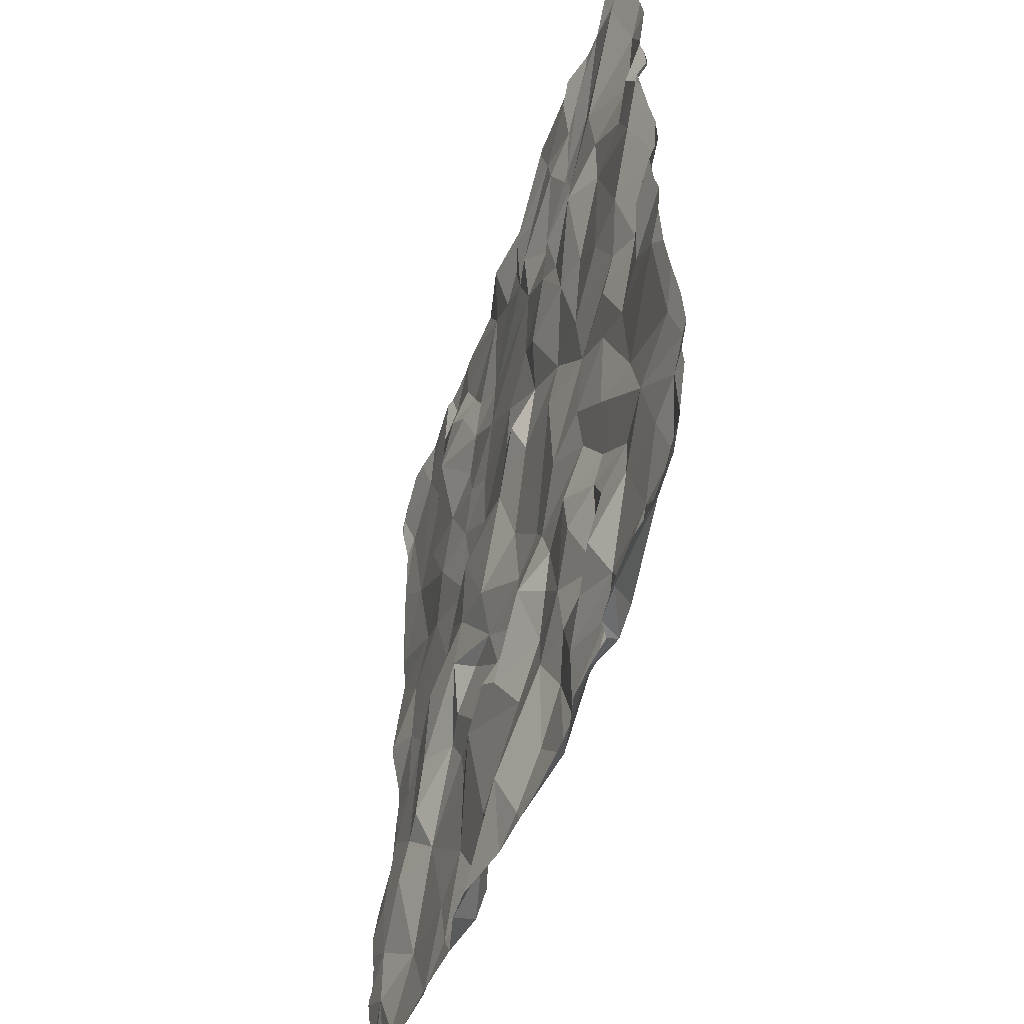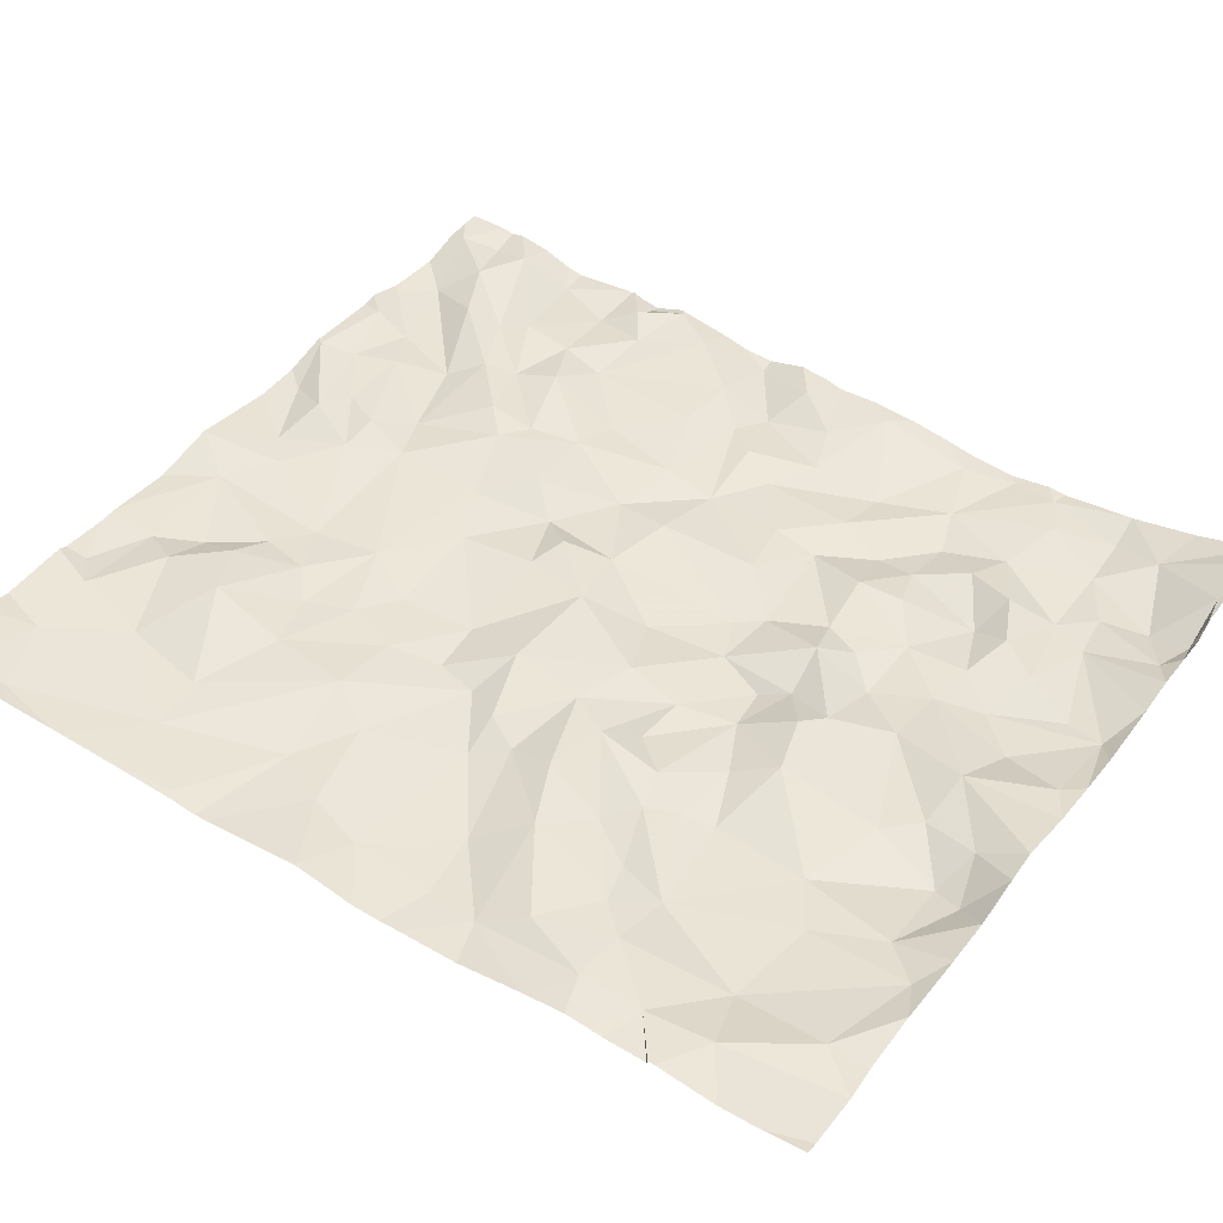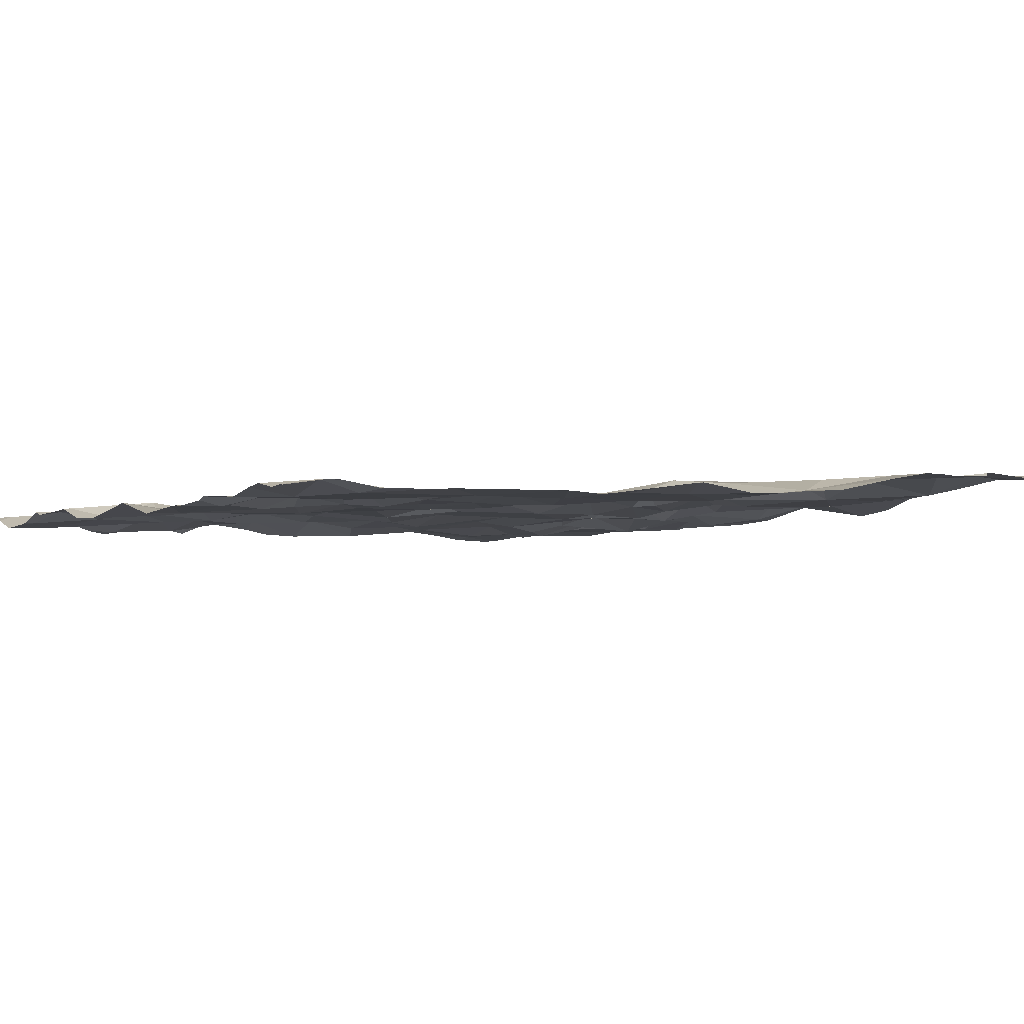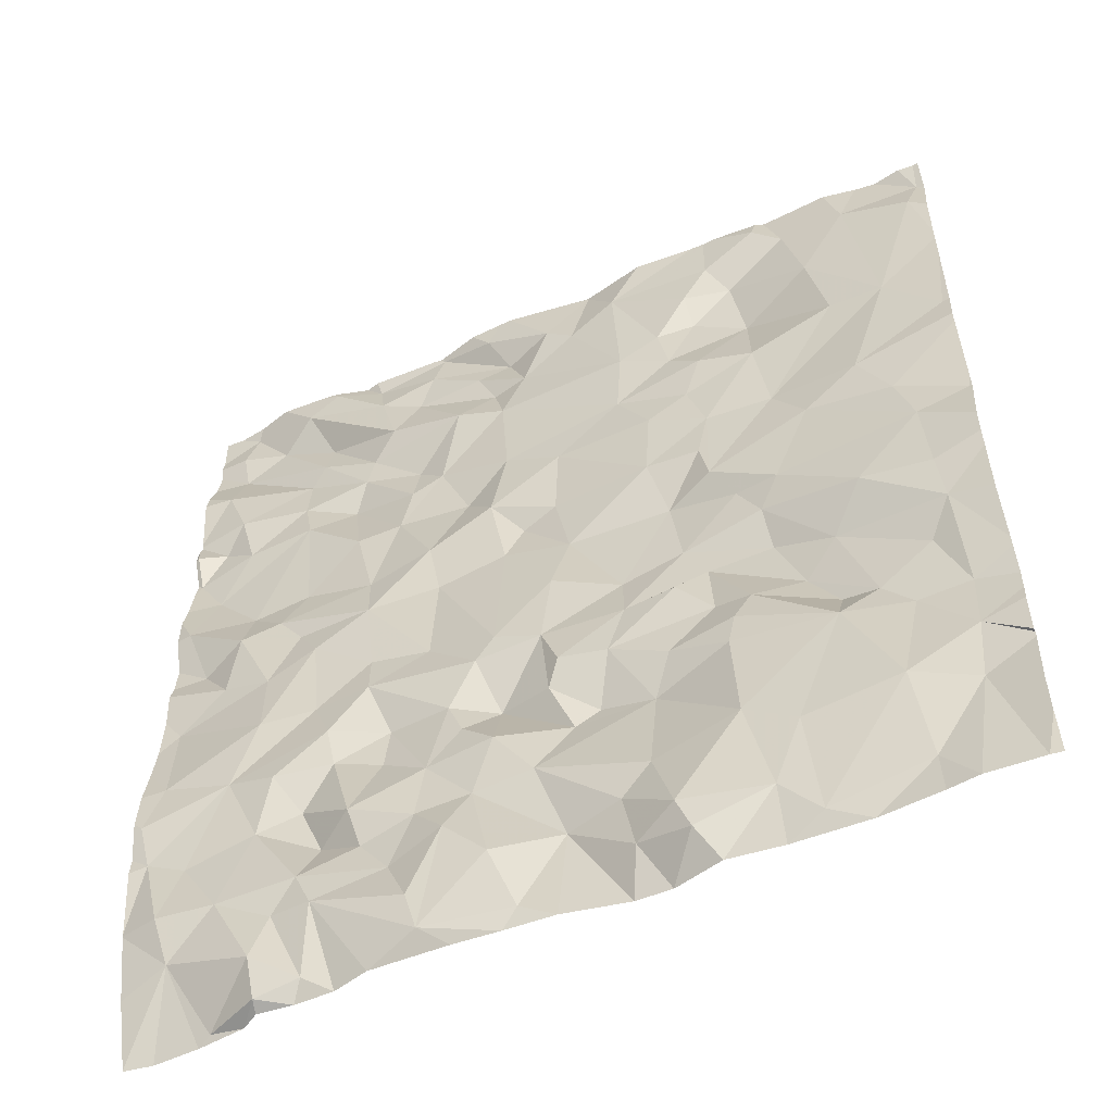
<metadata>
{"format":"obj","ext":"obj","renderer":"f3d","projection":"perspective","resolution":1024,"background":"white","views":[{"elev":-49.2,"azim":74.9,"up":"+Y"},{"elev":46.5,"azim":-55.5,"up":"+Z"},{"elev":0.3,"azim":-120.4,"up":"+Z"},{"elev":-53.9,"azim":-152.1,"up":"+Y"}]}
</metadata>
<code>
v 44.83 -84.98 -2.513
v 45.25 -84.8 -2.533
v 44.77 -84.72 -2.443
v 48.35 -89.22 -2.695
v 48.61 -89.09 -2.666
v 48.39 -89 -2.788
v 46.4 -90.12 -2.496
v 46.5 -89.95 -2.62
v 46.08 -89.79 -2.542
v 49.5 -89.34 -2.843
v 49.44 -89.64 -2.765
v 45.67 -86.76 -2.525
v 46.27 -87.05 -2.583
v 45.87 -86.46 -2.506
v 48.22 -86.04 -2.649
v 48.03 -85.93 -2.618
v 48.28 -86.34 -2.657
v 45.65 -90.12 -2.404
v 45.3 -89.88 -2.415
v 45.29 -90.12 -2.409
v 48.44 -86.9 -2.697
v 48.55 -86.39 -2.706
v 48.57 -88.27 -2.789
v 48.53 -88.51 -2.74
v 48.87 -88.53 -2.824
v 47.71 -84.64 -2.655
v 47.29 -84.84 -2.645
v 47.59 -84.9 -2.566
v 48.88 -85.07 -2.619
v 48.37 -85.29 -2.698
v 48.53 -85.46 -2.64
v 47.27 -88.47 -2.631
v 46.92 -88.34 -2.628
v 47.03 -88.66 -2.503
v 49.54 -84.82 -2.706
v 49.48 -84.59 -2.666
v 49.01 -86.99 -2.757
v 49.25 -86.77 -2.706
v 48.88 -86.74 -2.693
v 48.92 -86.04 -2.715
v 49.54 -86.43 -2.707
v 49.7 -86.16 -2.716
v 49.34 -86.06 -2.726
v 48.57 -85.67 -2.65
v 48.89 -85.31 -2.673
v 48.08 -84.53 -2.603
v 49.41 -85.73 -2.775
v 49.55 -85.37 -2.776
v 48.99 -85.46 -2.653
v 48.41 -87.21 -2.74
v 48.03 -86.82 -2.704
v 47.98 -87.16 -2.653
v 48.65 -85.91 -2.607
v 48.64 -90.02 -2.68
v 48.89 -90.09 -2.719
v 48.91 -89.84 -2.786
v 45.26 -88.7 -2.426
v 45.35 -89.33 -2.52
v 45.64 -88.71 -2.549
v 49.22 -90.08 -2.598
v 48.72 -88.8 -2.719
v 48.67 -89.36 -2.774
v 48.17 -89.47 -2.691
v 48.58 -89.59 -2.772
v 47.59 -87.9 -2.684
v 48.01 -87.75 -2.665
v 48.24 -88.33 -2.654
v 49.15 -89.36 -2.805
v 48.12 -90.12 -2.637
v 48.27 -90.12 -2.646
v 47.97 -90.01 -2.706
v 48.87 -87.18 -2.731
v 48.73 -87.41 -2.768
v 49.03 -87.56 -2.785
v 48.54 -84.62 -2.63
v 48.84 -84.54 -2.706
v 49.01 -88 -2.821
v 47.59 -89.63 -2.693
v 47.83 -89.37 -2.736
v 48.02 -89.78 -2.739
v 47.98 -88.8 -2.687
v 47.86 -88.36 -2.681
v 47.77 -88.58 -2.678
v 49.24 -87.09 -2.817
v 47.7 -88.04 -2.682
v 47.31 -88.01 -2.65
v 47.59 -88.43 -2.563
v 48.71 -90.13 -2.62
v 48.48 -90.12 -2.606
v 46.2 -89.21 -2.593
v 46.23 -88.65 -2.597
v 46.47 -85.69 -2.575
v 46.27 -85.86 -2.59
v 46.82 -85.96 -2.6
v 48.26 -88.6 -2.666
v 46.1 -88.28 -2.552
v 46.36 -87.83 -2.489
v 45.82 -88.19 -2.435
v 46.86 -87.69 -2.532
v 46.5 -87.59 -2.501
v 46.83 -88.01 -2.595
v 46.09 -90.13 -2.448
v 45.87 -90.02 -2.479
v 45.99 -87.77 -2.426
v 45.63 -87.93 -2.445
v 45.42 -85.79 -2.531
v 45.09 -85.83 -2.525
v 46.78 -85.54 -2.632
v 44.97 -88.03 -2.492
v 45.42 -87.65 -2.555
v 45 -87.72 -2.518
v 45.91 -89.4 -2.555
v 46.7 -88.75 -2.504
v 45.43 -88.51 -2.447
v 45.65 -88.47 -2.435
v 46.56 -89.77 -2.663
v 46.88 -89.53 -2.596
v 46.7 -89.34 -2.601
v 46.18 -84.82 -2.58
v 46.82 -84.78 -2.627
v 47.25 -86.73 -2.585
v 46.65 -86.76 -2.602
v 47.18 -87.14 -2.562
v 45.12 -88.27 -2.426
v 47.22 -86.28 -2.618
v 46.62 -86.3 -2.61
v 48.14 -84.75 -2.634
v 46.26 -86.47 -2.565
v 49.33 -87.46 -2.78
v 49.53 -87.19 -2.732
v 47.57 -88.78 -2.698
v 47.6 -85.53 -2.643
v 47.46 -85.22 -2.624
v 47.26 -90.12 -2.549
v 47.46 -90 -2.591
v 47.21 -89.55 -2.533
v 46.58 -88.51 -2.583
v 47.69 -85.24 -2.591
v 49.64 -86.81 -2.825
v 46.32 -88.22 -2.528
v 46.19 -88.45 -2.59
v 47.02 -84.5 -2.568
v 46.54 -85.39 -2.591
v 46.33 -85.09 -2.602
v 46.31 -85.32 -2.52
v 45.84 -84.63 -2.585
v 44.96 -89.04 -2.415
v 45 -89.44 -2.404
v 45.33 -86.55 -2.542
v 45.54 -85.27 -2.548
v 46.06 -85.06 -2.503
v 45.66 -84.78 -2.536
v 48.97 -88.89 -2.778
v 49.53 -85.05 -2.656
v 49.25 -84.89 -2.649
v 49.55 -85.91 -2.71
v 49.71 -85.94 -2.798
v 48.69 -87.97 -2.747
v 48.35 -87.96 -2.745
v 48.98 -85.76 -2.691
v 49.02 -84.72 -2.739
v 48.49 -84.87 -2.678
v 47.84 -86.36 -2.597
v 47.9 -85.42 -2.684
v 48.21 -85.76 -2.596
v 49.17 -88.42 -2.813
v 49.68 -88.58 -2.878
v 49.58 -88.27 -2.842
v 49.62 -87.71 -2.768
v 48.23 -85.01 -2.627
v 47.8 -84.99 -2.617
v 48.37 -87.69 -2.707
v 47.57 -86.09 -2.63
v 46.9 -90.12 -2.452
v 49.56 -90.13 -2.578
v 49.62 -88.87 -2.833
v 49.39 -88.99 -2.801
v 49.29 -90.13 -2.575
v 46.82 -89.85 -2.563
v 47.82 -90.12 -2.616
v 47.55 -90.12 -2.583
v 47.56 -87.08 -2.627
v 47.65 -86.58 -2.667
v 47.48 -86.81 -2.559
v 47.16 -88.76 -2.539
v 48.02 -89.15 -2.701
v 48.82 -89.56 -2.751
v 49.01 -90.12 -2.591
v 48.91 -90.12 -2.648
v 47.7 -89.11 -2.66
v 46.56 -87.13 -2.5
v 47.35 -89.08 -2.635
v 45.11 -90.12 -2.424
v 45.88 -87.31 -2.556
v 46.01 -87.51 -2.512
v 44.79 -90.12 -2.39
v 46.69 -90.13 -2.443
v 45.04 -87.22 -2.515
v 44.74 -87.09 -2.45
v 46.52 -87.99 -2.589
v 45.99 -85.49 -2.446
v 45.94 -85.96 -2.549
v 45.15 -86.87 -2.508
v 46.14 -87.28 -2.523
v 44.76 -86.22 -2.499
v 46.38 -86.14 -2.577
v 47.19 -88.3 -2.675
v 47.25 -87.54 -2.641
v 46.32 -86.8 -2.583
v 47.11 -84.98 -2.629
v 44.95 -88.68 -2.399
v 48.66 -84.49 -2.631
v 45.68 -84.49 -2.529
v 48.57 -84.49 -2.648
v 45.15 -84.49 -2.483
v 48.96 -84.49 -2.714
v 46.63 -84.49 -2.629
v 45.35 -84.49 -2.532
v 47.55 -84.49 -2.663
v 44.75 -84.49 -2.471
v 47.83 -84.49 -2.664
v 44.85 -84.49 -2.484
v 48.88 -84.49 -2.704
v 49.45 -84.49 -2.694
v 49.62 -84.49 -2.679
v 48.15 -84.49 -2.614
v 46.99 -84.49 -2.571
v 47.01 -84.49 -2.568
v 47.63 -84.49 -2.663
v 45.77 -84.49 -2.53
v 46.25 -84.49 -2.586
v 49.24 -84.49 -2.741
v 47.03 -84.49 -2.566
v 46.1 -84.49 -2.582
v 47.12 -84.49 -2.585
v 46.18 -84.49 -2.58
v 45.82 -84.49 -2.552
v 45.02 -84.49 -2.462
v 48.11 -84.49 -2.606
v 48.86 -84.49 -2.699
v 48.08 -84.49 -2.612
v 44.72 -85.41 -2.49
v 44.72 -89.23 -2.401
v 44.72 -85.06 -2.489
v 44.72 -89.86 -2.409
v 44.72 -88.98 -2.402
v 44.72 -84.49 -2.472
v 44.72 -88.88 -2.393
v 44.72 -87.09 -2.451
v 44.72 -88.76 -2.387
v 44.72 -84.72 -2.445
v 44.72 -86.49 -2.512
v 44.72 -89.27 -2.383
v 44.72 -89.63 -2.42
v 44.72 -84.76 -2.44
v 44.72 -84.69 -2.449
v 44.72 -86.27 -2.503
v 44.72 -88.11 -2.489
v 44.72 -87.1 -2.45
v 44.72 -85.49 -2.488
v 44.72 -86.99 -2.459
v 44.72 -86.21 -2.498
v 44.72 -88.49 -2.422
v 44.72 -87.62 -2.512
v 44.72 -88.55 -2.413
v 44.72 -86.41 -2.517
v 44.72 -87.14 -2.456
v 44.72 -87.45 -2.511
v 44.72 -85.67 -2.49
v 44.72 -87.75 -2.502
v 44.72 -84.83 -2.445
v 44.72 -89.24 -2.384
v 44.72 -90.12 -2.377
v 49.73 -87.04 -2.751
v 49.73 -86.81 -2.814
v 49.73 -85.25 -2.776
v 49.73 -84.63 -2.688
v 49.73 -87.32 -2.795
v 49.73 -84.49 -2.69
v 49.73 -88.57 -2.877
v 49.73 -89.32 -2.803
v 49.73 -85.72 -2.754
v 49.73 -85.95 -2.789
v 49.73 -84.8 -2.701
v 49.73 -88.78 -2.843
v 49.73 -86.14 -2.718
v 49.73 -88.52 -2.882
v 49.73 -87.22 -2.768
v 49.73 -87.54 -2.78
v 49.73 -89.33 -2.801
v 49.73 -88.89 -2.852
v 49.73 -84.88 -2.682
v 49.73 -88.05 -2.825
v 49.73 -88.29 -2.867
v 49.73 -90.11 -2.609
v 49.73 -87.83 -2.795
v 49.73 -90.12 -2.608
v 49.73 -85.83 -2.77
v 49.73 -86.25 -2.74
v 49.73 -86.46 -2.772
v 49.73 -86.62 -2.809
v 49.73 -89.72 -2.72
v 49.73 -85.07 -2.714
v 49.73 -85.77 -2.748
v 49.73 -85.75 -2.753
v 49.73 -85.35 -2.796
v 49.73 -89.3 -2.803
v 49.73 -84.72 -2.687
g obj_0
f 147 246 243
f 147 57 211
f 58 147 148
f 58 57 147
f 246 147 248
f 272 147 243
f 248 147 211
f 253 148 147
f 253 147 272
f 124 211 57
f 57 58 59
f 57 114 124
f 59 114 57
f 109 211 124
f 250 211 265
f 248 211 250
f 265 211 109
f 148 19 58
f 19 103 58
f 58 112 59
f 112 58 103
f 196 193 148
f 148 193 19
f 254 148 253
f 245 196 148
f 245 148 254
f 124 105 109
f 124 114 105
f 112 90 59
f 114 59 115
f 59 90 91
f 115 59 96
f 59 91 141
f 141 96 59
f 105 114 98
f 114 115 98
f 109 110 111
f 105 110 109
f 263 109 258
f 265 109 263
f 258 109 270
f 270 109 111
f 112 103 9
f 90 112 9
f 196 245 273
f 110 105 195
f 104 105 98
f 195 105 104
f 113 91 90
f 9 116 90
f 113 90 118
f 116 118 90
f 115 96 98
f 91 137 141
f 113 137 91
f 96 97 98
f 141 140 96
f 140 97 96
f 140 141 137
f 98 97 104
f 198 111 110
f 110 194 198
f 194 110 195
f 111 198 268
f 268 264 111
f 270 111 264
f 9 8 116
f 195 204 194
f 195 100 204
f 100 195 104
f 97 100 104
f 192 113 118
f 137 113 33
f 113 192 185
f 34 33 113
f 185 34 113
f 116 117 118
f 179 116 8
f 116 179 117
f 118 117 192
f 140 137 33
f 101 100 97
f 200 101 97
f 140 200 97
f 33 200 140
f 199 267 198
f 199 198 203
f 12 203 198
f 198 194 12
f 267 268 198
f 12 194 13
f 204 13 194
f 13 204 191
f 191 204 100
f 191 100 99
f 99 100 101
f 192 131 185
f 192 117 136
f 192 190 131
f 190 192 136
f 200 33 101
f 32 33 34
f 207 101 33
f 33 32 207
f 131 87 185
f 32 34 185
f 32 185 87
f 117 179 136
f 101 86 99
f 101 207 86
f 267 199 259
f 259 199 249
f 249 199 261
f 261 199 203
f 149 203 12
f 261 203 252
f 252 203 149
f 12 14 149
f 12 13 14
f 128 14 13
f 191 209 13
f 13 209 128
f 191 122 209
f 122 191 123
f 99 123 191
f 99 208 123
f 99 86 208
f 131 83 87
f 81 131 190
f 131 81 83
f 190 136 78
f 135 78 136
f 186 81 190
f 78 79 190
f 79 186 190
f 207 32 86
f 86 32 87
f 87 83 82
f 85 86 87
f 82 85 87
f 86 65 208
f 86 85 65
f 205 257 149
f 149 107 205
f 149 14 107
f 252 149 266
f 257 266 149
f 14 106 107
f 202 106 14
f 14 128 202
f 128 206 202
f 128 209 122
f 128 126 206
f 122 126 128
f 121 122 123
f 122 125 126
f 121 125 122
f 123 184 121
f 182 123 208
f 182 184 123
f 182 208 65
f 81 82 83
f 81 186 6
f 81 67 82
f 81 6 95
f 81 95 67
f 71 78 135
f 78 71 79
f 71 135 181
f 134 181 135
f 79 63 186
f 186 4 6
f 186 63 4
f 80 79 71
f 80 63 79
f 82 159 85
f 82 67 159
f 85 66 65
f 66 85 159
f 52 182 65
f 52 65 66
f 205 269 262
f 205 107 260
f 257 205 262
f 260 269 205
f 107 1 242
f 1 107 2
f 2 107 150
f 106 150 107
f 242 260 107
f 202 201 106
f 106 201 150
f 202 93 201
f 93 202 206
f 206 94 93
f 206 126 94
f 125 94 126
f 121 183 125
f 183 121 184
f 173 94 125
f 125 183 173
f 182 183 184
f 183 182 51
f 51 182 52
f 4 5 6
f 6 24 95
f 61 6 5
f 6 61 24
f 67 95 24
f 159 67 23
f 24 23 67
f 180 71 181
f 80 71 64
f 69 71 180
f 69 70 71
f 80 64 63
f 4 63 62
f 62 63 64
f 5 4 62
f 66 159 172
f 158 172 159
f 23 158 159
f 66 50 52
f 172 50 66
f 50 51 52
f 3 271 1
f 1 2 3
f 242 1 244
f 271 244 1
f 2 215 3
f 150 152 2
f 152 230 2
f 215 2 218
f 230 213 2
f 218 2 213
f 151 152 150
f 201 151 150
f 92 201 93
f 201 145 151
f 92 145 201
f 92 93 94
f 108 92 94
f 108 94 132
f 94 173 132
f 183 163 173
f 51 163 183
f 132 173 16
f 173 163 16
f 163 51 17
f 51 50 21
f 51 21 17
f 62 153 5
f 61 5 153
f 61 25 24
f 23 24 25
f 61 153 25
f 23 166 158
f 25 166 23
f 62 64 187
f 64 54 187
f 62 68 153
f 62 187 68
f 50 172 73
f 73 172 158
f 73 158 77
f 158 166 77
f 21 50 37
f 50 73 72
f 72 37 50
f 3 251 255
f 215 238 3
f 220 3 222
f 222 3 238
f 271 3 255
f 251 3 256
f 256 3 220
f 151 119 152
f 119 146 152
f 230 152 146
f 151 144 119
f 144 151 145
f 145 92 143
f 143 92 108
f 143 144 145
f 108 120 143
f 132 133 108
f 120 108 210
f 210 108 133
f 138 133 132
f 16 164 132
f 164 138 132
f 16 163 17
f 16 165 164
f 15 16 17
f 15 165 16
f 15 17 53
f 21 22 17
f 17 22 53
f 37 39 21
f 22 21 39
f 177 153 68
f 25 153 166
f 153 177 166
f 166 168 77
f 166 167 168
f 177 176 166
f 166 176 167
f 187 54 56
f 187 56 68
f 10 177 68
f 68 56 11
f 11 10 68
f 72 73 74
f 74 73 77
f 77 169 74
f 168 169 77
f 84 37 72
f 37 38 39
f 37 84 38
f 74 84 72
f 256 220 247
f 144 120 119
f 119 120 231
f 234 146 119
f 234 119 236
f 231 236 119
f 230 146 237
f 237 146 234
f 144 143 120
f 120 142 227
f 120 210 142
f 231 120 217
f 227 217 120
f 133 27 210
f 133 138 171
f 27 133 28
f 171 28 133
f 27 142 210
f 138 170 171
f 138 164 170
f 165 31 164
f 30 170 164
f 164 31 30
f 31 165 44
f 165 15 44
f 15 53 44
f 22 40 53
f 53 160 44
f 160 53 40
f 39 40 22
f 40 39 38
f 176 177 10
f 168 167 287
f 168 294 293
f 296 169 168
f 296 168 293
f 287 294 168
f 176 285 167
f 285 280 167
f 287 167 280
f 176 10 281
f 281 307 176
f 291 176 307
f 285 176 291
f 60 11 56
f 10 11 290
f 290 281 10
f 290 11 302
f 84 74 129
f 129 74 169
f 169 289 129
f 169 296 289
f 139 38 84
f 84 129 130
f 84 130 139
f 38 41 40
f 139 41 38
f 227 142 228
f 228 142 233
f 235 142 27
f 233 142 235
f 26 27 28
f 26 229 27
f 235 27 219
f 229 219 27
f 127 28 171
f 127 171 170
f 26 28 46
f 28 127 46
f 170 162 127
f 30 162 170
f 29 30 31
f 44 45 31
f 29 31 45
f 30 161 162
f 30 29 161
f 45 44 49
f 160 49 44
f 40 43 160
f 43 40 41
f 47 49 160
f 47 160 43
f 130 129 278
f 289 278 129
f 139 301 41
f 139 275 301
f 275 139 130
f 130 288 274
f 278 288 130
f 275 130 274
f 41 42 43
f 301 300 41
f 299 42 41
f 299 41 300
f 26 221 229
f 46 241 26
f 241 221 26
f 127 75 46
f 127 162 75
f 46 75 214
f 241 46 239
f 214 226 46
f 239 46 226
f 162 76 75
f 161 76 162
f 29 155 161
f 29 45 155
f 45 49 154
f 45 154 155
f 76 161 232
f 36 161 155
f 36 224 161
f 224 232 161
f 48 154 49
f 47 48 49
f 156 47 43
f 156 43 42
f 47 305 48
f 156 304 47
f 304 305 47
f 42 299 286
f 157 156 42
f 42 286 157
f 75 212 214
f 75 76 240
f 240 212 75
f 76 216 223
f 232 216 76
f 240 76 223
f 35 36 155
f 35 155 154
f 154 292 35
f 303 154 48
f 292 154 303
f 35 284 36
f 224 36 225
f 225 36 308
f 284 308 36
f 303 48 276
f 305 282 48
f 276 48 306
f 306 48 282
f 304 156 157
f 157 283 298
f 304 157 298
f 286 283 157
f 292 284 35
f 225 277 279
f 308 277 225
f 7 8 9
f 18 19 20
f 18 103 19
f 18 102 103
f 19 193 20
f 54 55 56
f 55 54 88
f 88 54 89
f 89 54 64
f 55 60 56
f 55 88 189
f 55 188 60
f 188 55 189
f 89 64 70
f 64 71 70
f 134 135 136
f 134 136 174
f 175 11 178
f 295 11 175
f 295 175 297
f 11 60 178
f 302 11 295
f 178 60 188
f 103 102 9
f 7 9 102
f 179 8 197
f 7 197 8
f 179 174 136
f 174 179 197

</code>
